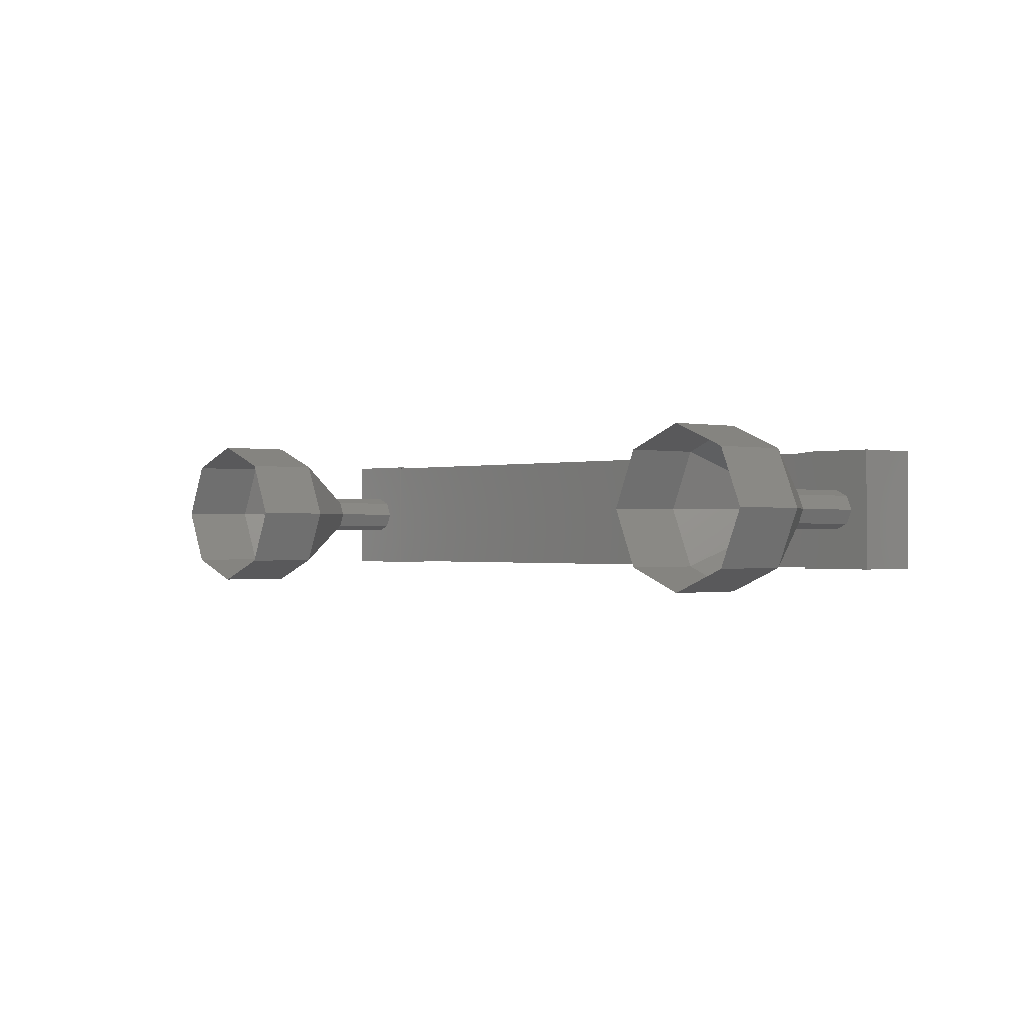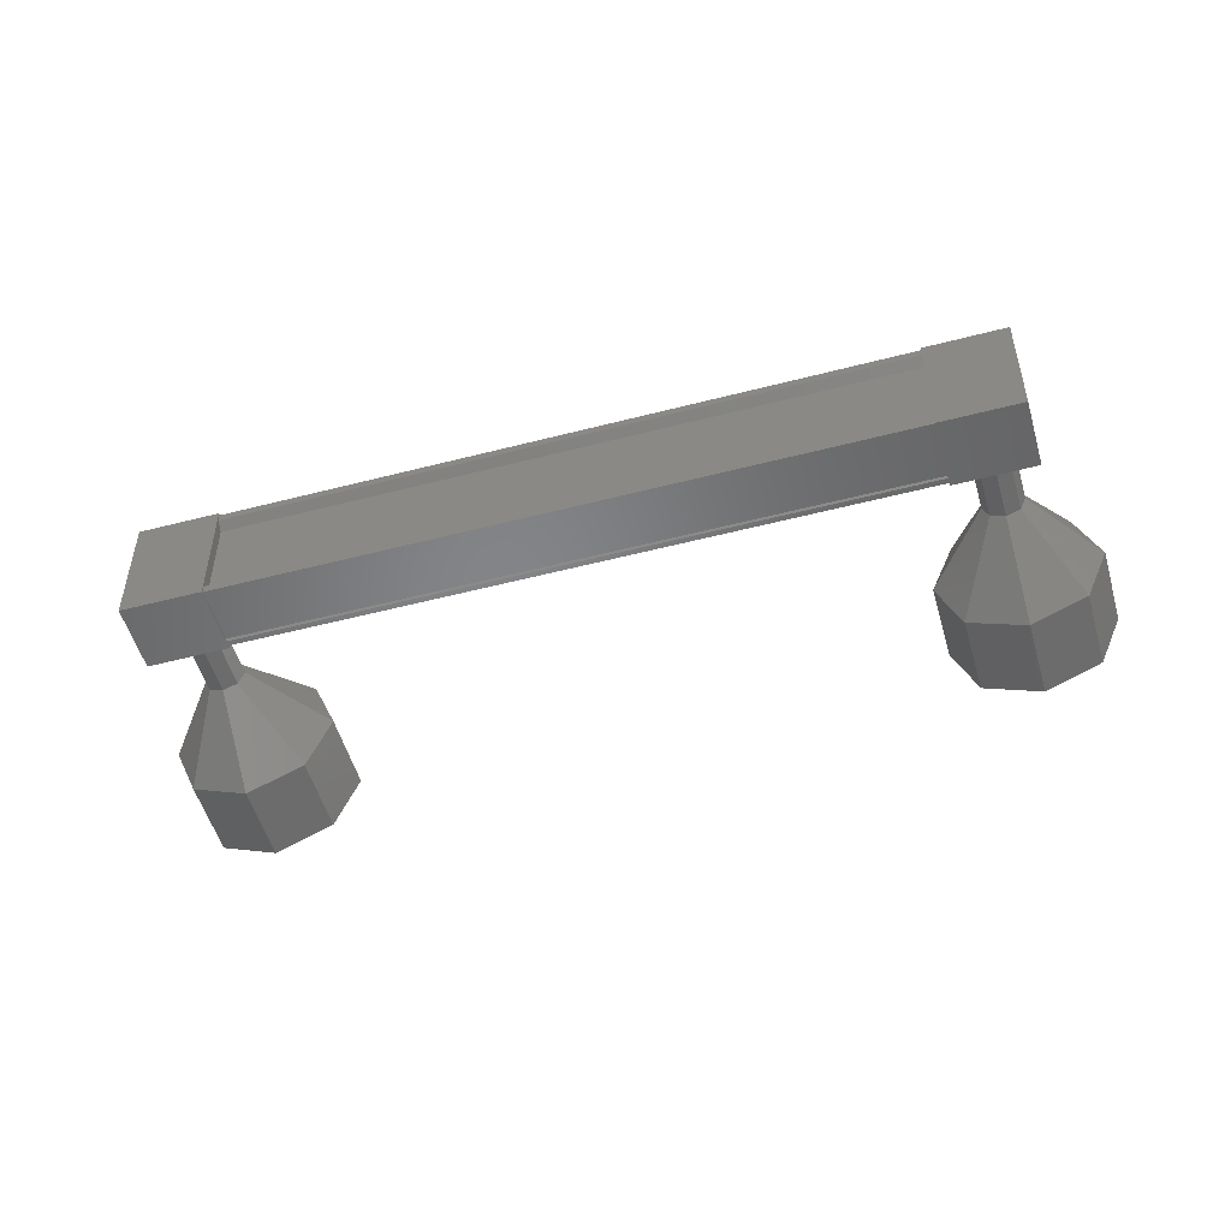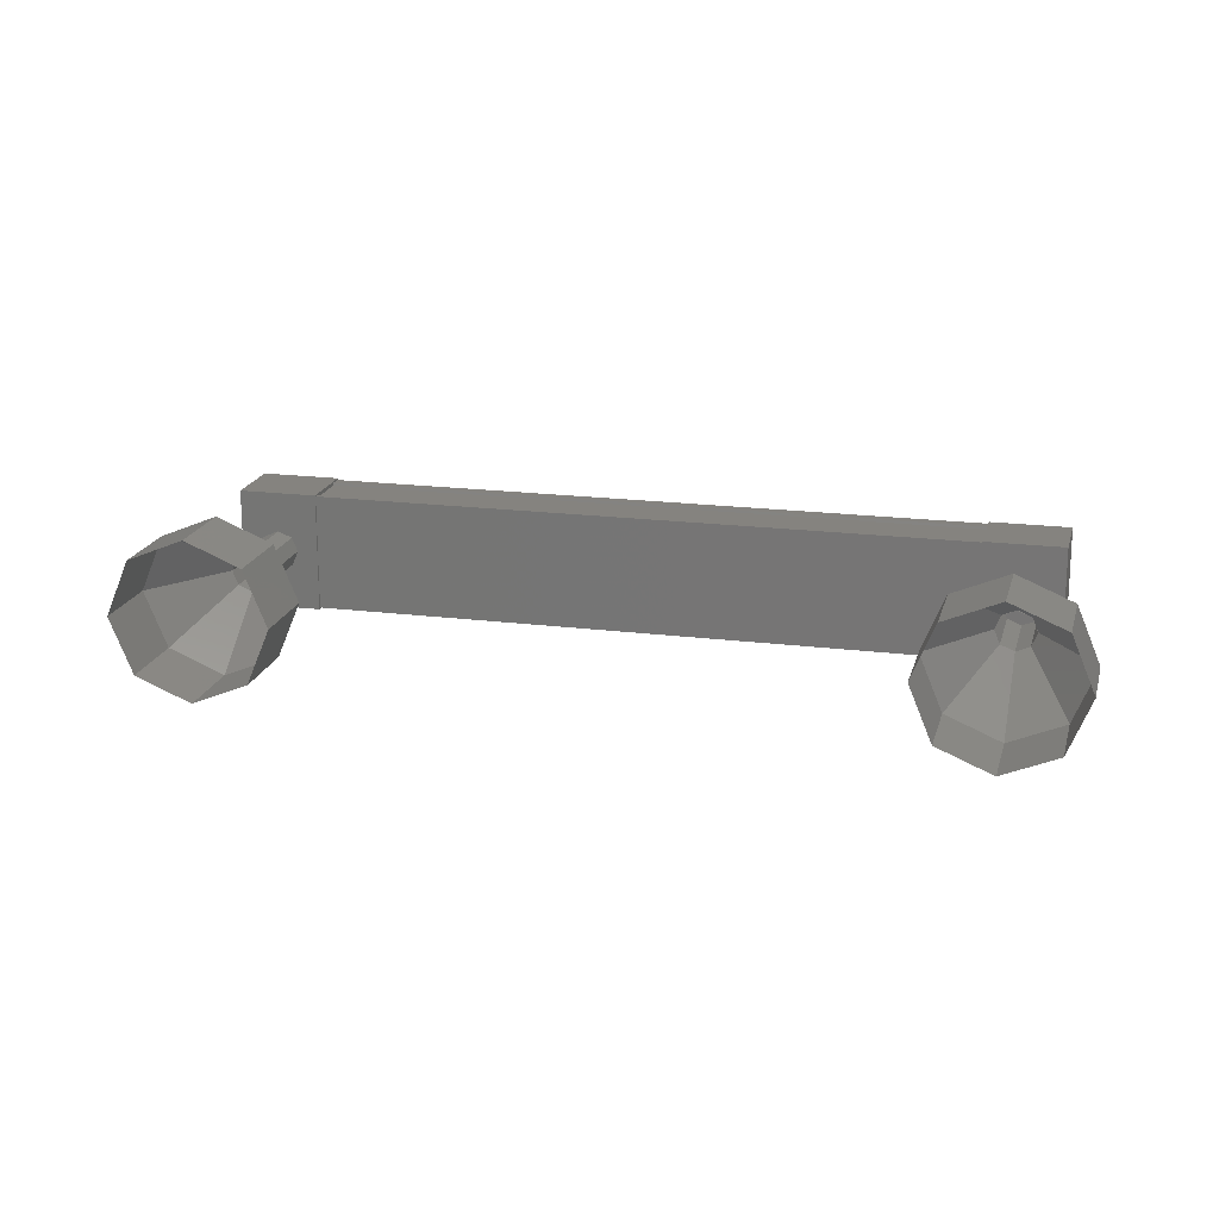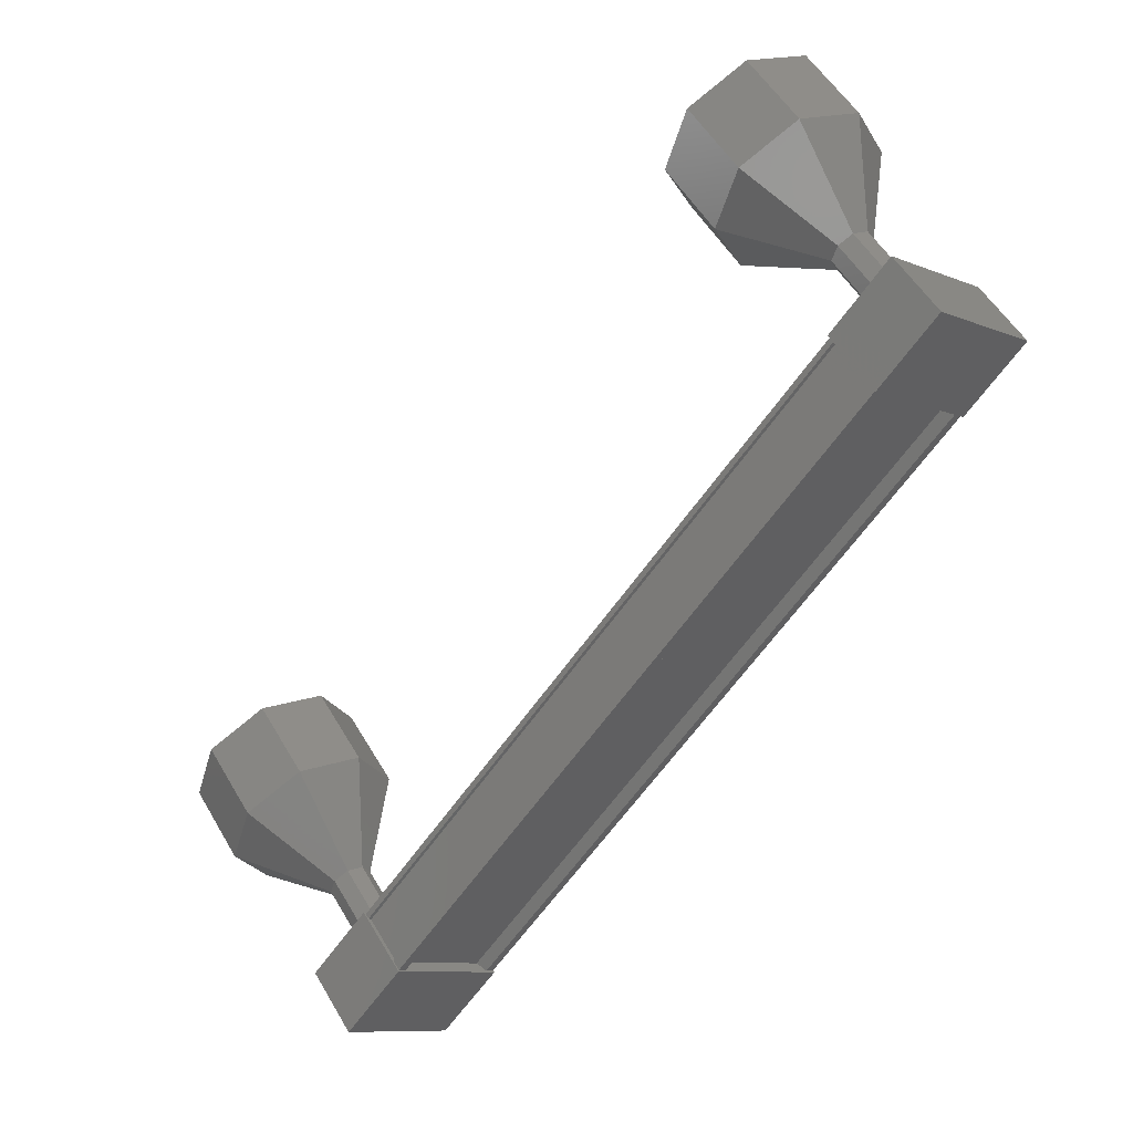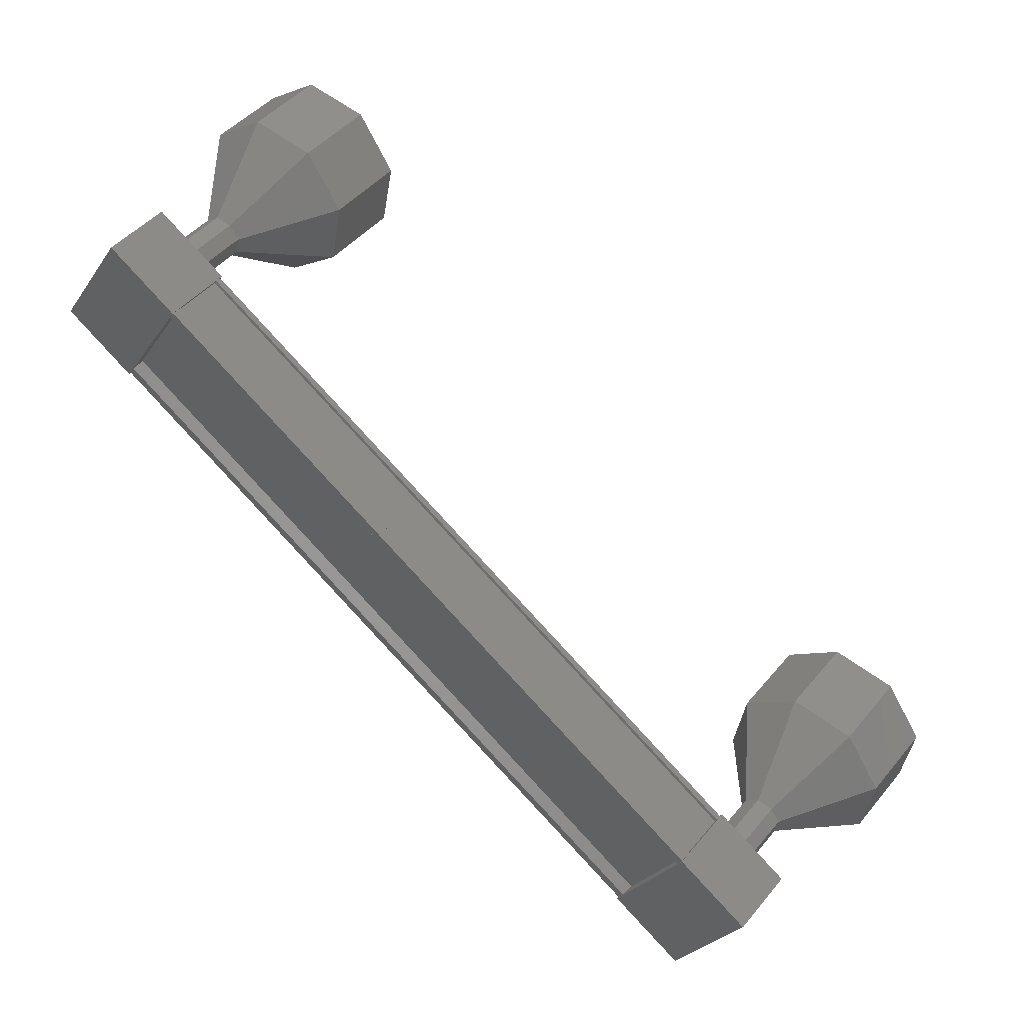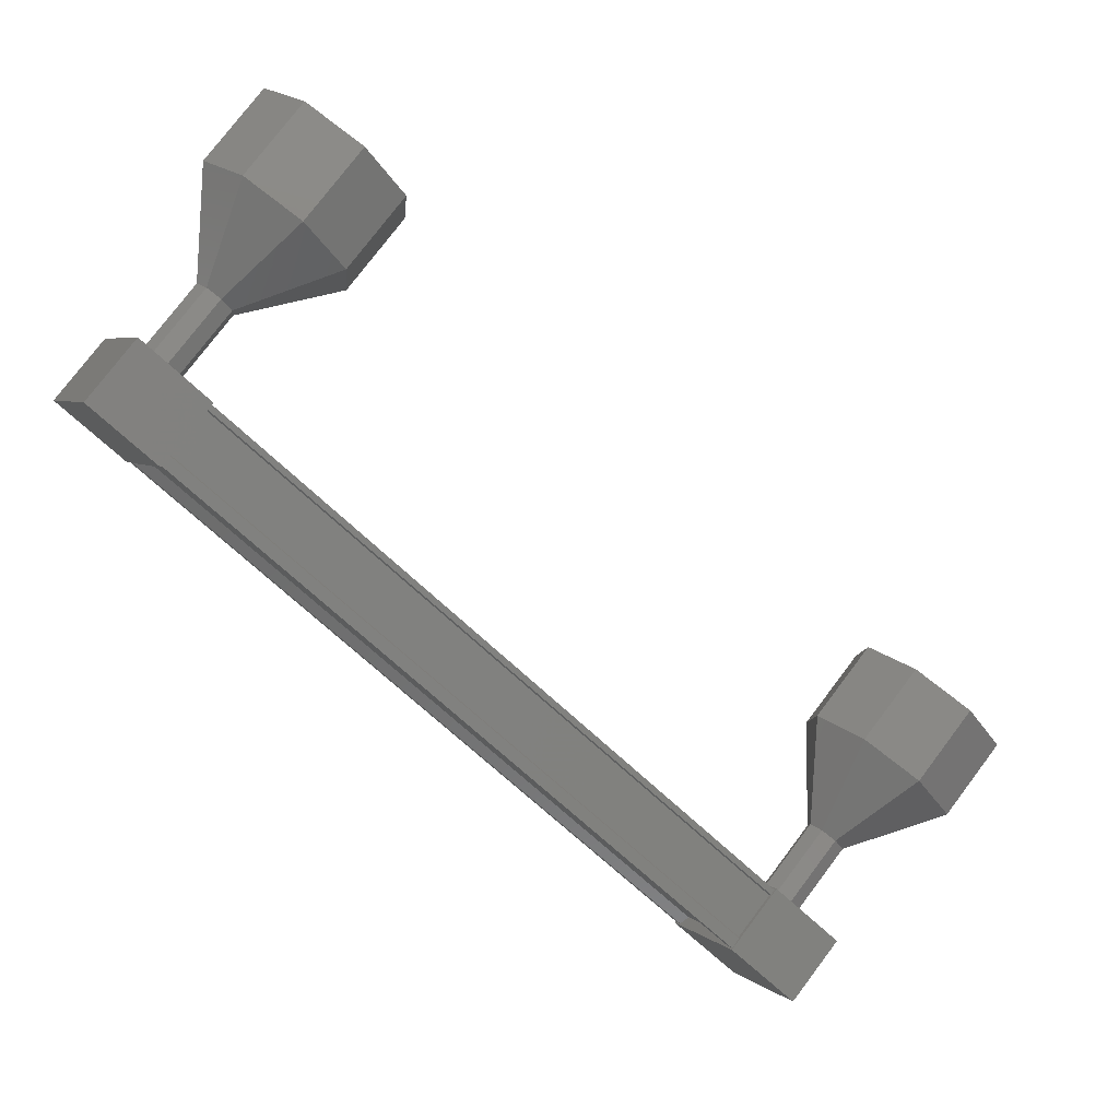
<metadata>
{"format":"stl","ext":"stl","renderer":"f3d","projection":"perspective","resolution":1024,"background":"white","views":[{"elev":-0.6,"azim":7.6,"up":"+Y"},{"elev":-52.0,"azim":155.2,"up":"+Y"},{"elev":18.6,"azim":-26.8,"up":"+Y"},{"elev":-9.1,"azim":41.6,"up":"+Z"},{"elev":-26.6,"azim":153.5,"up":"+Z"},{"elev":4.3,"azim":157.9,"up":"+Z"}]}
</metadata>
<code>
# stl→obj: 126 verts, 152 faces
v 15.76 999.4 -77.69
v 15.83 999.4 -77.77
v 8.802 999.4 -83.78
v 8.802 999.3 -83.78
v 8.73 1001 -83.69
v 8.802 1001 -83.78
v 15.83 1001 -77.77
v 8.326 1001 -83.22
v 15.36 1001 -77.21
v 8.334 1001 -83.23
v 15.37 1001 -77.22
v 15.74 1001 -77.66
v 8.73 999.4 -83.69
v 15.76 1001 -77.69
v 15.75 1001 -77.67
v 8.715 1001 -83.68
v 8.707 1001 -83.67
v 8.405 999.2 -84.14
v 7.859 1001 -83.5
v 8.405 1001 -84.14
v 9.165 1001 -83.49
v 9.165 999.2 -83.49
v 8.619 1001 -82.85
v 8.619 999.2 -82.85
v 7.859 999.2 -83.5
v 15.5 1001 -78.08
v 15.5 999.2 -78.08
v 14.95 1001 -77.44
v 14.95 999.2 -77.44
v 15.71 999.2 -76.79
v 16.26 999.2 -77.43
v 16.26 1001 -77.43
v 15.71 1001 -76.79
v 15.83 999.3 -77.77
v 15.75 999.3 -77.67
v 8.715 999.3 -83.68
v 15.74 999.3 -77.66
v 8.707 999.3 -83.67
v 15.37 999.3 -77.22
v 8.334 999.3 -83.23
v 15.36 999.3 -77.21
v 8.326 999.3 -83.22
v 15.32 999.3 -77.16
v 8.283 999.3 -83.17
v 15.32 1001 -77.16
v 8.283 1001 -83.17
v 14.84 1000 -74.99
v 14.19 1000 -74.23
v 14.62 999.3 -75.18
v 13.97 999.3 -74.42
v 14.08 999 -75.64
v 13.43 999 -74.88
v 13.54 999.3 -76.1
v 12.89 999.3 -75.34
v 13.32 1000 -76.29
v 12.67 1000 -75.53
v 13.54 1001 -76.1
v 12.89 1001 -75.34
v 14.08 1001 -75.64
v 13.43 1001 -74.88
v 14.62 1001 -75.18
v 13.97 1001 -74.42
v 7.478 1000 -82.58
v 8.072 1000 -83.39
v 7.422 1000 -82.63
v 8.127 999.8 -83.34
v 7.478 999.8 -82.58
v 8.262 999.8 -83.22
v 7.612 999.8 -82.46
v 8.396 999.8 -83.11
v 7.747 999.8 -82.35
v 8.452 1000 -83.06
v 7.802 1000 -82.3
v 8.396 1000 -83.11
v 7.747 1000 -82.35
v 8.262 1000 -83.22
v 7.612 1000 -82.46
v 8.127 1000 -83.34
v 5.782 1001 -81.41
v 6.209 1000 -82.36
v 5.559 1000 -81.6
v 6.431 999.3 -82.17
v 5.782 999.3 -81.41
v 6.969 999 -81.71
v 6.32 999 -80.95
v 7.507 999.3 -81.25
v 6.857 999.3 -80.49
v 7.729 1000 -81.06
v 7.08 1000 -80.3
v 7.507 1001 -81.25
v 6.857 1001 -80.49
v 6.969 1001 -81.71
v 6.32 1001 -80.95
v 6.431 1001 -82.17
v 7.429 1000 -82.63
v 7.484 999.8 -82.59
v 7.619 999.8 -82.47
v 7.753 999.8 -82.36
v 7.809 1000 -82.31
v 7.753 1000 -82.36
v 7.619 1000 -82.47
v 7.484 1000 -82.59
v 15.56 1000 -76.99
v 14.91 1000 -76.23
v 15.5 999.8 -77.03
v 14.86 999.8 -76.27
v 15.37 999.8 -77.15
v 14.72 999.8 -76.39
v 15.24 999.8 -77.26
v 14.59 999.8 -76.5
v 15.18 1000 -77.31
v 14.53 1000 -76.55
v 15.24 1000 -77.26
v 14.59 1000 -76.5
v 15.37 1000 -77.15
v 14.72 1000 -76.39
v 15.5 1000 -77.03
v 14.86 1000 -76.27
v 14.86 1000 -76.28
v 14.92 1000 -76.23
v 14.86 999.8 -76.28
v 14.73 999.8 -76.4
v 14.59 999.8 -76.51
v 14.54 1000 -76.56
v 14.59 1000 -76.51
v 14.73 1000 -76.4
f 1 2 3
f 3 2 4
f 5 6 7
f 7 6 6
f 6 7 7
f 8 9 10
f 10 9 11
f 11 12 10
f 3 13 1
f 1 13 5
f 5 14 1
f 7 14 5
f 7 6 15
f 15 6 16
f 16 12 15
f 17 12 16
f 10 12 17
f 18 19 20
f 20 19 21
f 21 22 20
f 23 22 21
f 24 22 23
f 23 19 24
f 24 19 25
f 25 19 18
f 18 22 25
f 20 22 18
f 26 27 28
f 28 27 29
f 29 30 28
f 27 30 29
f 31 30 27
f 27 32 31
f 31 32 30
f 30 32 33
f 33 28 30
f 32 28 33
f 26 28 32
f 32 27 26
f 2 34 4
f 4 34 35
f 35 36 4
f 37 36 35
f 38 36 37
f 37 39 38
f 38 39 40
f 40 39 41
f 41 42 40
f 43 42 41
f 44 42 43
f 43 45 44
f 44 45 46
f 46 45 8
f 23 21 19
f 22 24 25
f 45 9 8
f 47 48 49
f 49 48 50
f 50 51 49
f 52 51 50
f 53 51 52
f 52 54 53
f 53 54 55
f 55 54 56
f 56 57 55
f 58 57 56
f 59 57 58
f 58 60 59
f 59 60 61
f 61 60 62
f 62 47 61
f 48 47 62
f 63 64 65
f 65 64 66
f 66 67 65
f 68 67 66
f 69 67 68
f 68 70 69
f 69 70 71
f 71 70 72
f 72 73 71
f 74 73 72
f 75 73 74
f 74 76 75
f 75 76 77
f 77 76 78
f 78 63 77
f 64 63 78
f 79 80 81
f 81 80 82
f 82 83 81
f 84 83 82
f 85 83 84
f 84 86 85
f 85 86 87
f 87 86 88
f 88 89 87
f 90 89 88
f 91 89 90
f 90 92 91
f 91 92 93
f 93 92 94
f 94 79 93
f 80 79 94
f 94 95 80
f 80 95 96
f 96 82 80
f 97 82 96
f 84 82 97
f 97 98 84
f 84 98 86
f 86 98 99
f 99 88 86
f 100 88 99
f 90 88 100
f 100 101 90
f 90 101 92
f 92 101 102
f 102 94 92
f 95 94 102
f 103 104 105
f 105 104 106
f 106 107 105
f 108 107 106
f 109 107 108
f 108 110 109
f 109 110 111
f 111 110 112
f 112 113 111
f 114 113 112
f 115 113 114
f 114 116 115
f 115 116 117
f 117 116 118
f 118 103 117
f 104 103 118
f 119 61 120
f 120 61 47
f 47 121 120
f 49 121 47
f 122 121 49
f 49 51 122
f 122 51 123
f 123 51 53
f 53 124 123
f 55 124 53
f 125 124 55
f 55 57 125
f 125 57 126
f 126 57 59
f 59 119 126
f 61 119 59

</code>
